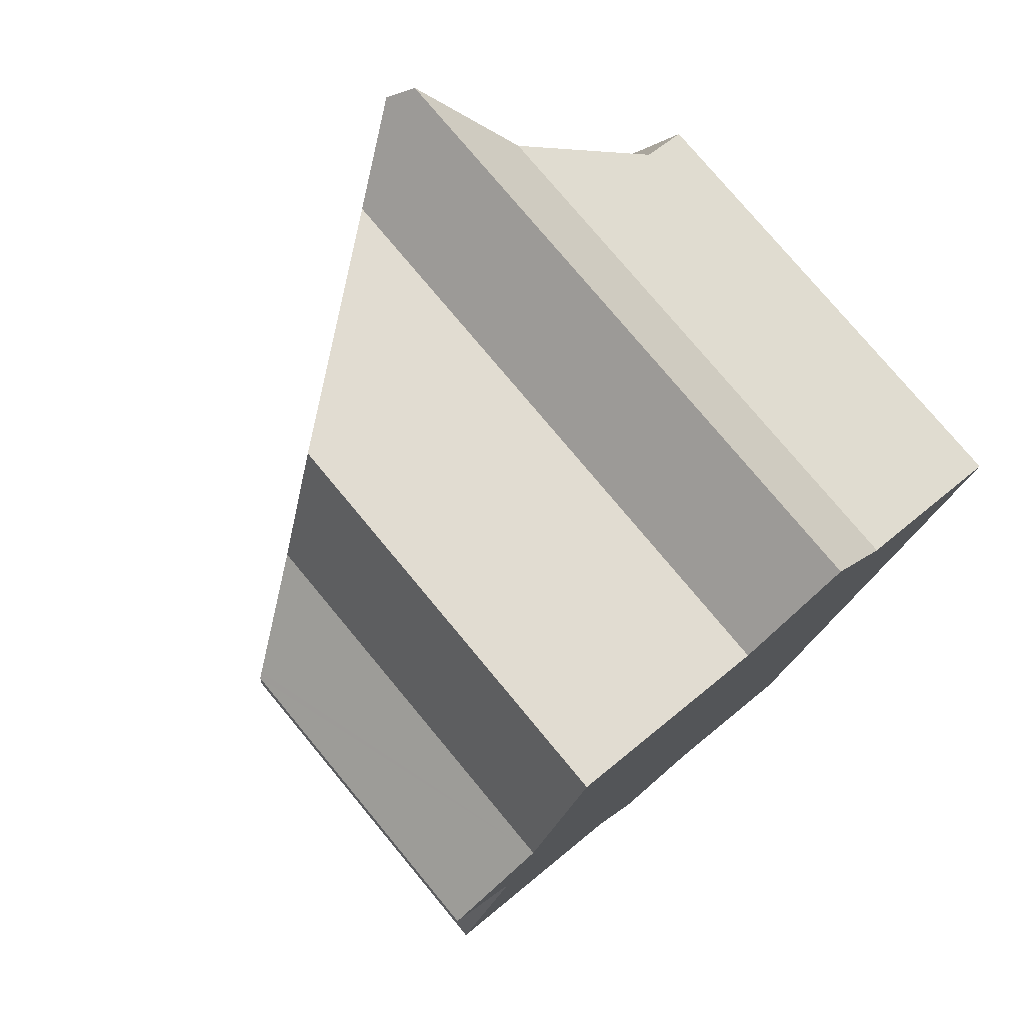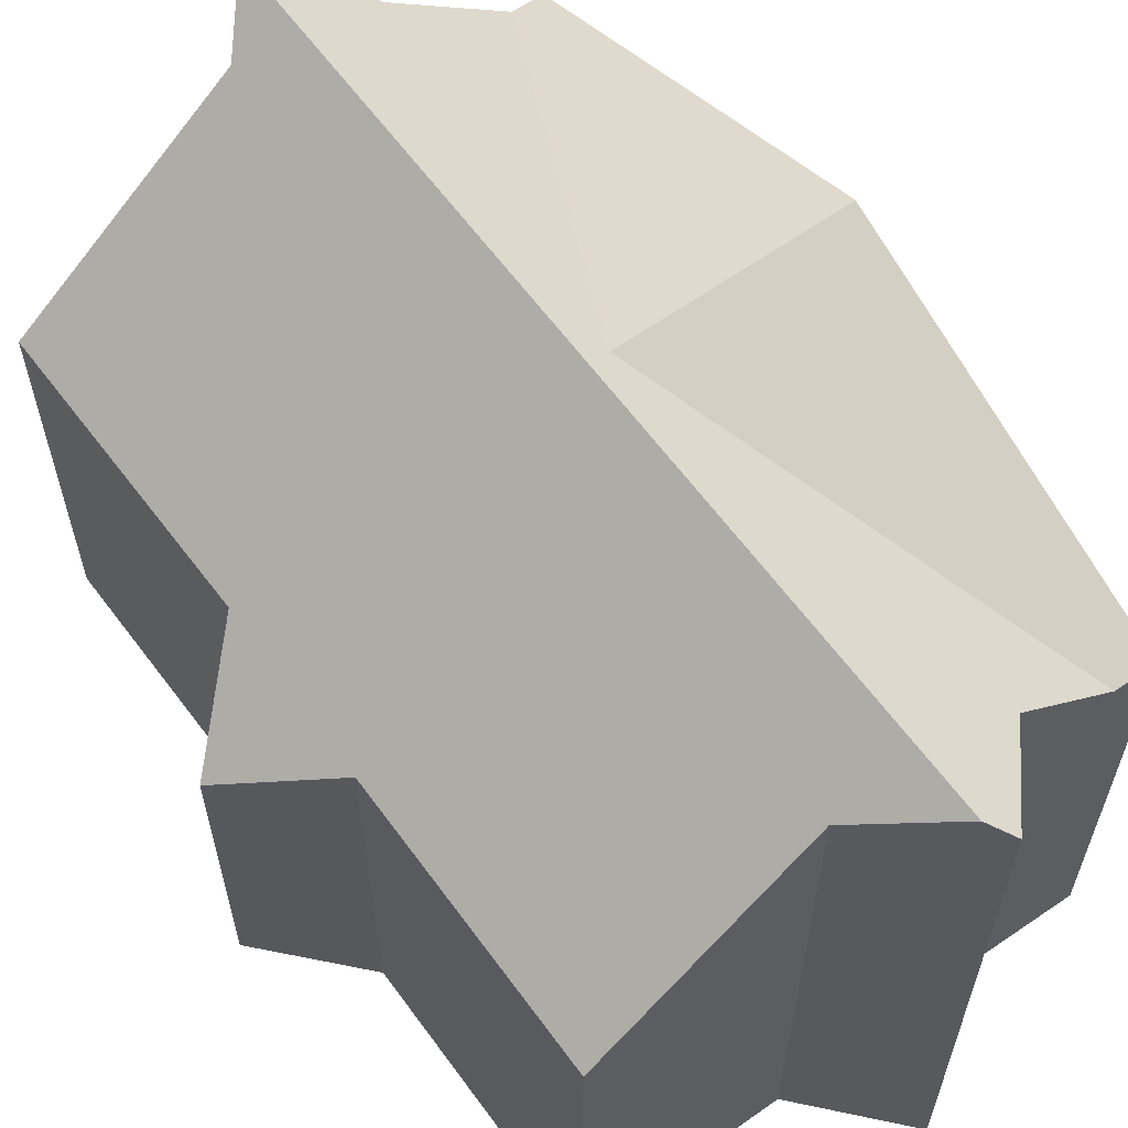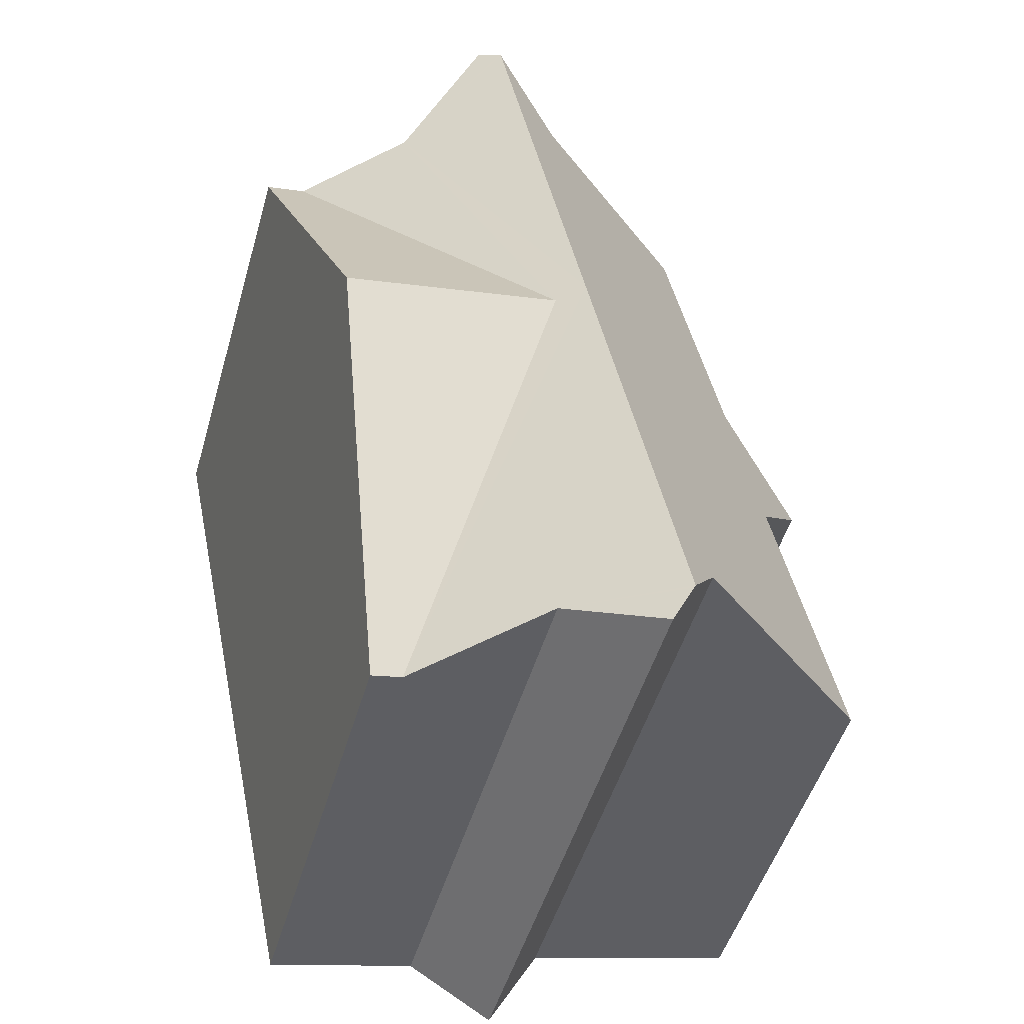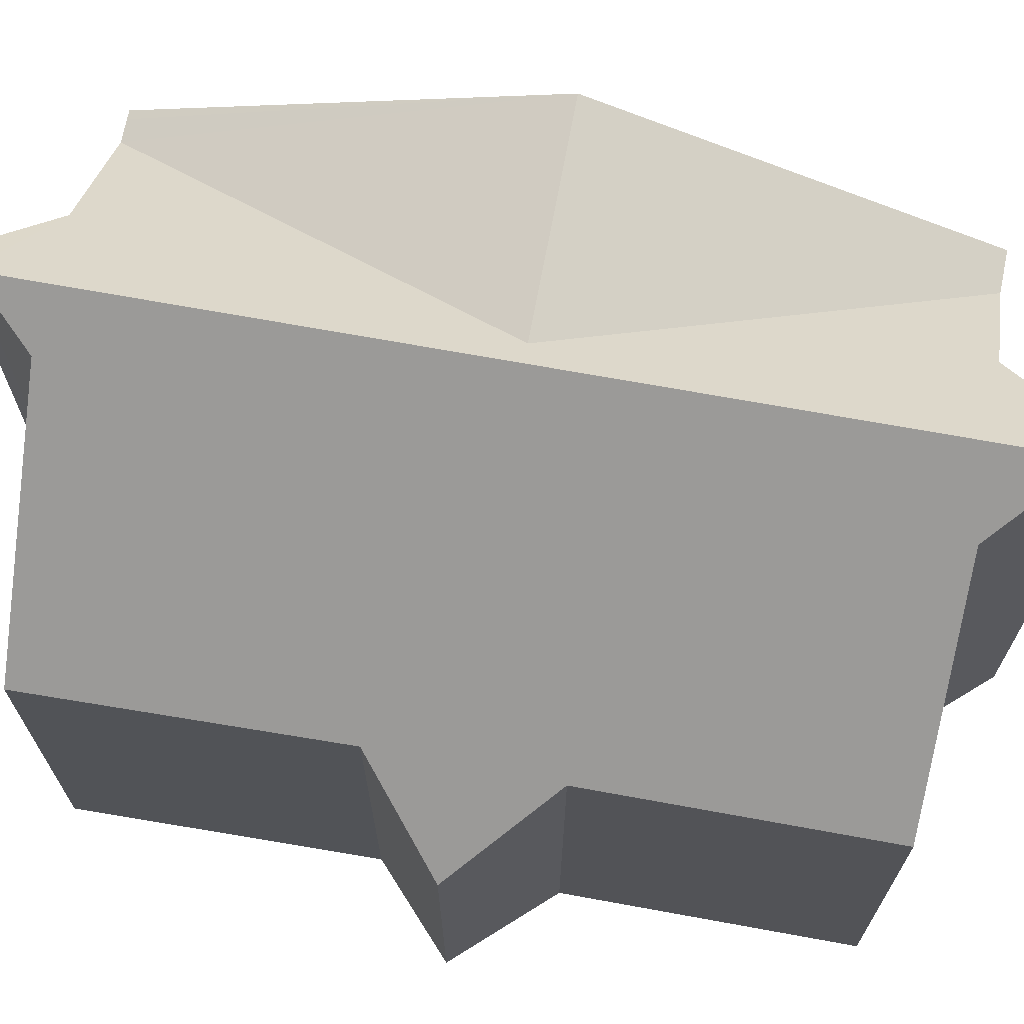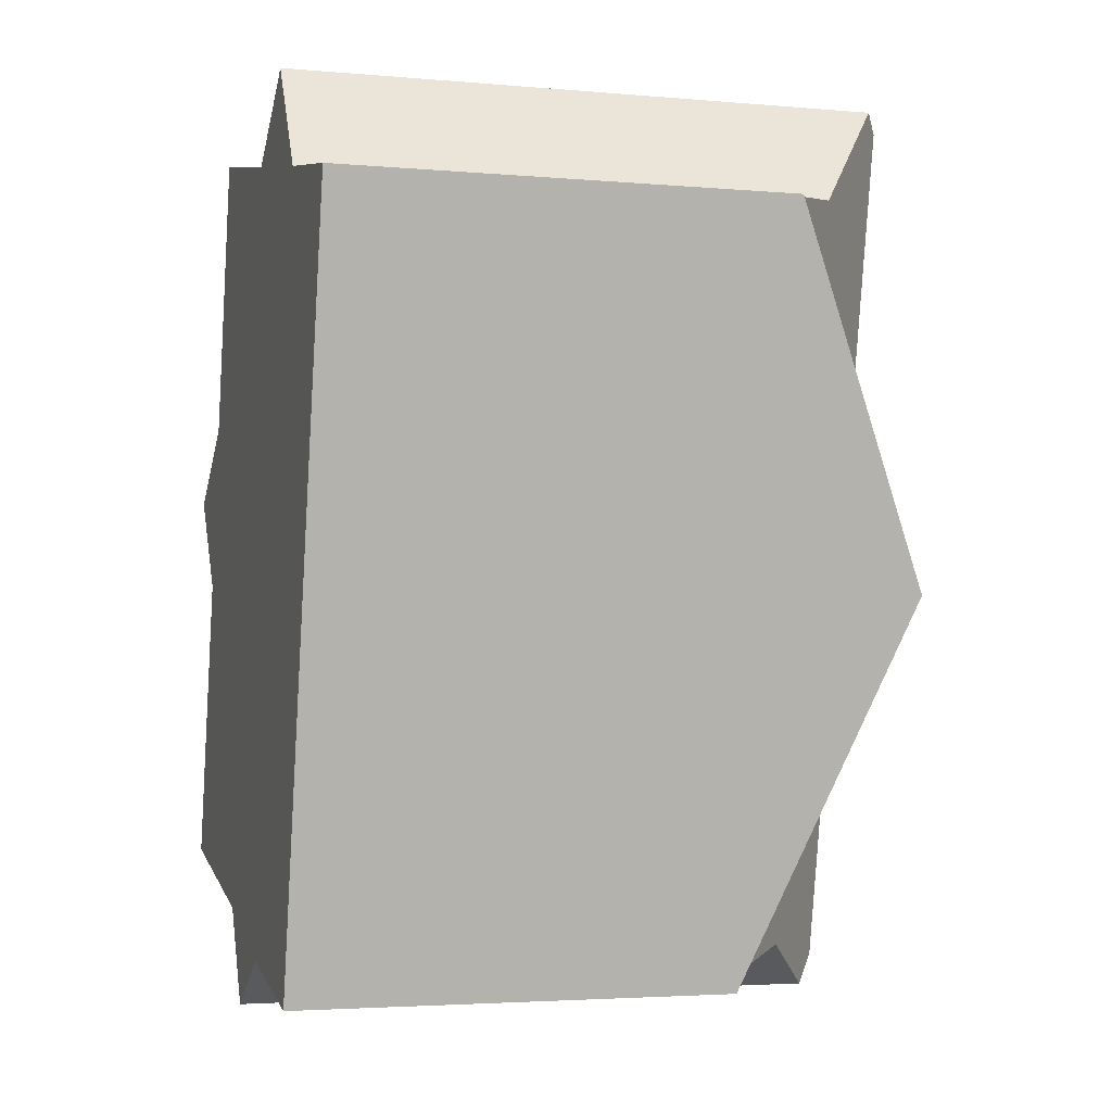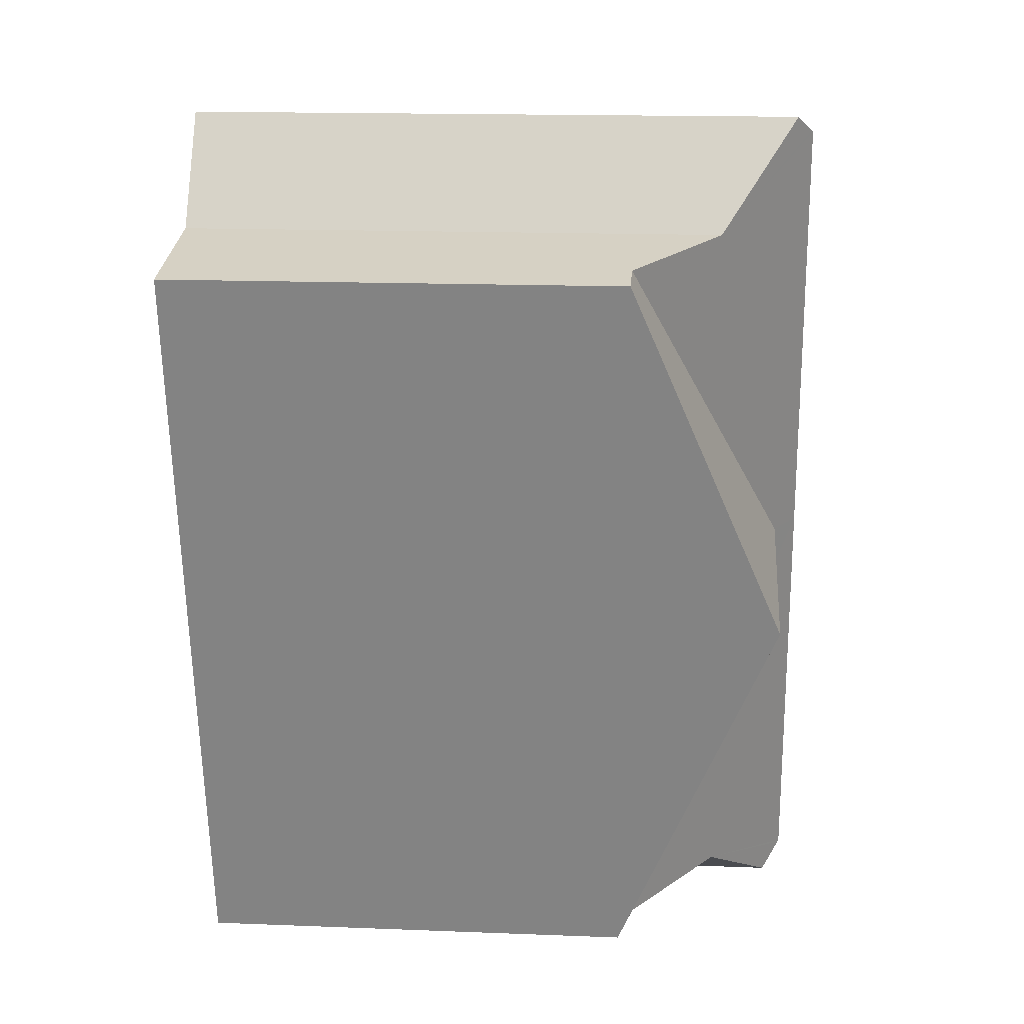
<metadata>
{"format":"obj","ext":"obj","renderer":"f3d","projection":"perspective","resolution":1024,"background":"white","views":[{"elev":77.0,"azim":-39.7,"up":"+Z"},{"elev":61.9,"azim":-24.0,"up":"+Y"},{"elev":-49.3,"azim":164.0,"up":"+Z"},{"elev":70.0,"azim":-67.6,"up":"+Y"},{"elev":-3.3,"azim":73.1,"up":"+Z"},{"elev":16.2,"azim":94.6,"up":"+Z"}]}
</metadata>
<code>
v  8.785 7.811 -8.83
v  10.39 10.65 -2.089
v  8.937 7.811 -8.861
v  8.393 7.809 -8.751
v  6.527 10.65 -1.281
v  1.19 7.124 -1.681
v  0.249 7.26 -6.853
v  0.023 7.066 -6.804
v  1.061 7.957 -7.028
v  3.843 10.34 -7.627
v  6.071 11.04 -1.186
v  4.457 11.04 -8.731
v  0 5.854 3.585e-16
v  0.092 5.918 0.066
v  1.797 7.102 1.284
v  2.841 7.1 6.174
v  3.028 7.26 6.135
v  6.329 10.09 5.449
v  7.706 11.04 6.455
v  3.949 8.049 5.944
v  9.294 9.454 4.835
v  11.06 7.95 4.499
v  7.735 11.02 6.476
v  8.112 10.76 6.752
v  6.29 9.607 -8.33
v  4.479 11.02 -8.769
v  4.749 10.71 -9.255
v  11.77 7.945 4.363
v  6.329 -3.337e-16 5.449
v  3.028 -3.757e-16 6.135
v  2.841 -3.78e-16 6.174
v  3.949 -3.64e-16 5.944
v  9.294 -2.961e-16 4.835
v  11.77 -2.672e-16 4.363
v  11.06 -2.755e-16 4.499
v  8.112 -4.134e-16 6.752
v  7.706 -3.953e-16 6.455
v  7.735 -3.965e-16 6.476
v  1.797 -7.862e-17 1.284
v  0 0 0
v  0.092 -4.041e-18 0.066
v  10.39 1.279e-16 -2.089
v  8.937 5.426e-16 -8.861
v  6.29 5.101e-16 -8.33
v  8.393 5.358e-16 -8.751
v  8.785 5.407e-16 -8.83
v  4.749 5.667e-16 -9.255
v  3.843 4.67e-16 -7.627
v  1.061 4.303e-16 -7.028
v  0.023 4.166e-16 -6.804
v  0.249 4.196e-16 -6.853
v  4.479 5.369e-16 -8.769
v  4.457 5.346e-16 -8.731
v  1.19 1.029e-16 -1.681
g defaultobject
f 1 2 3
f 2 1 4
f 2 4 5
f 6 7 8
f 7 6 9
f 9 6 10
f 10 11 12
f 11 10 6
f 11 6 13
f 11 13 14
f 11 14 15
f 11 15 16
f 11 16 17
f 11 17 18
f 11 18 19
f 18 17 20
f 5 21 22
f 21 23 24
f 23 21 19
f 19 21 11
f 11 21 5
f 11 5 4
f 11 4 25
f 11 25 12
f 12 25 26
f 26 25 27
f 2 22 28
f 22 2 5
f 20 29 18
f 29 20 17
f 29 17 16
f 29 16 30
f 30 16 31
f 29 30 32
f 33 22 21
f 22 33 28
f 28 33 34
f 34 33 35
f 18 23 19
f 23 18 24
f 24 18 36
f 36 18 29
f 36 29 37
f 36 37 38
f 14 39 15
f 39 14 13
f 39 13 40
f 39 40 41
f 36 21 24
f 21 36 33
f 34 2 28
f 2 34 3
f 3 34 42
f 3 42 43
f 43 1 3
f 1 43 4
f 4 44 25
f 44 4 45
f 45 4 46
f 46 4 43
f 25 47 27
f 47 25 44
f 48 9 10
f 9 48 7
f 7 48 8
f 8 48 49
f 8 49 50
f 50 49 51
f 27 52 26
f 52 27 47
f 26 10 12
f 10 26 52
f 10 52 48
f 48 52 53
f 54 13 6
f 13 54 40
f 8 54 6
f 54 8 50
f 39 16 15
f 16 39 31
f 54 41 40
f 41 54 39
f 39 54 33
f 33 54 35
f 35 54 50
f 35 50 34
f 34 50 42
f 42 50 51
f 42 51 49
f 42 49 48
f 42 48 43
f 43 48 46
f 46 48 45
f 45 48 44
f 44 48 53
f 44 53 52
f 44 52 47
f 39 30 31
f 30 39 32
f 32 39 29
f 29 39 38
f 38 39 36
f 36 39 33

</code>
